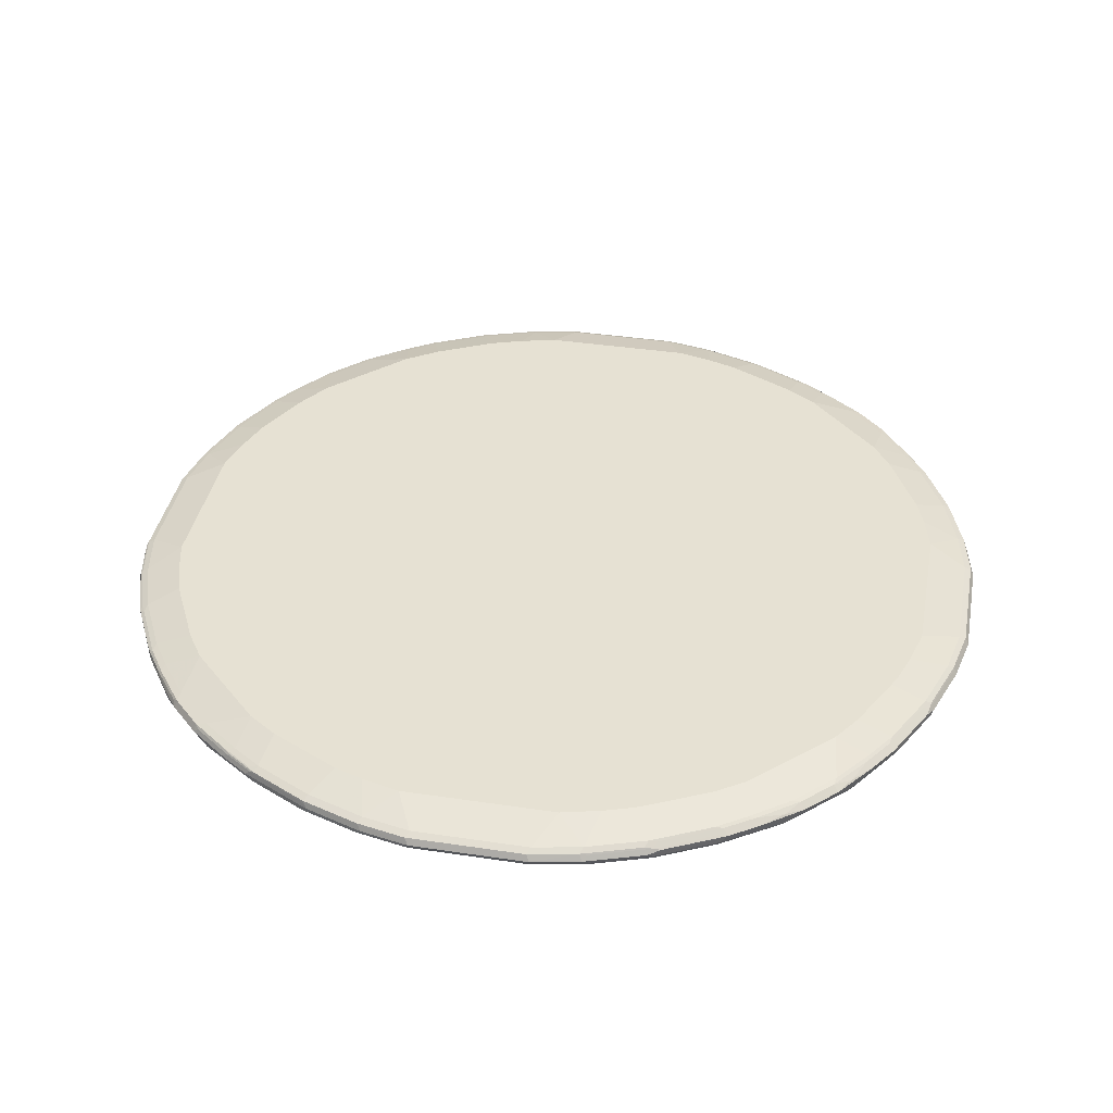
<metadata>
{"format":"obj","ext":"obj","renderer":"f3d","projection":"perspective","resolution":1024,"background":"white","views":[{"elev":38.6,"azim":10.7,"up":"+Y"}]}
</metadata>
<code>
v -0.1268 -0.1057 -0.9728
v -0.1198 -0.1198 -0.9656
v -0.2255 -0.1198 -0.9444
v -0.2325 -0.1057 -0.9515
v -0.2325 -0.09165 -0.9444
v -0.1268 -0.09165 -0.9656
v 0.1373 -0.09516 -0.9675
v 0.1268 -0.1057 -0.9728
v -0.1268 -0.1269 -0.9515
v 0.1339 -0.1198 -0.9656
v -0.2325 -0.1269 -0.9304
v -0.3523 -0.1198 -0.9022
v -0.2432 -0.1163 -0.941
v -0.3594 -0.1057 -0.9092
v -0.2466 -0.09869 -0.9444
v -0.2432 -0.08988 -0.941
v -0.1373 -0.08988 -0.9622
v 0.1268 -0.09165 -0.9656
v 0.2432 -0.09516 -0.9463
v 0.2325 -0.1057 -0.9515
v 0.2396 -0.1198 -0.9444
v 0.1268 -0.1269 -0.9515
v -0.3594 -0.1269 -0.8881
v -0.37 -0.1163 -0.8987
v -0.3876 -0.1128 -0.8951
v -0.4864 -0.1057 -0.8458
v -0.3735 -0.09869 -0.9022
v -0.37 -0.08988 -0.8987
v -0.2325 -0.08459 -0.9304
v -0.1268 -0.08459 -0.9515
v 0.1268 -0.08459 -0.9515
v 0.2325 -0.09165 -0.9444
v 0.37 -0.09516 -0.9041
v 0.3594 -0.1057 -0.9092
v 0.3664 -0.1198 -0.9022
v 0.2325 -0.1269 -0.9304
v -0.3771 -0.1234 -0.8846
v -0.4864 -0.1269 -0.8246
v -0.4969 -0.1163 -0.8353
v -0.5146 -0.1128 -0.8317
v -0.5005 -0.09869 -0.8387
v -0.3594 -0.08459 -0.8881
v -0.4969 -0.08988 -0.8353
v -0.4864 -0.08459 -0.8246
v -0.2537 -0.06025 -0.8458
v -0.1691 -0.06025 -0.8669
v 0.1691 -0.06025 -0.8669
v 0.2325 -0.08459 -0.9304
v 0.3594 -0.09165 -0.9022
v 0.3805 -0.08988 -0.8907
v 0.5075 -0.08988 -0.8273
v 0.4546 -0.09516 -0.8618
v 0.4864 -0.1057 -0.8458
v 0.3754 -0.1163 -0.8987
v 0.3594 -0.1269 -0.8881
v 0.4935 -0.1198 -0.8387
v -0.5039 -0.1234 -0.8212
v -0.6132 -0.1269 -0.7401
v -0.578 -0.1128 -0.7894
v -0.5639 -0.09869 -0.7965
v -0.3325 -0.06025 -0.8189
v -0.3171 -0.06025 -0.8246
v -0.5603 -0.08988 -0.793
v -0.5498 -0.08459 -0.7824
v -0.5357 -0.06025 -0.7049
v -0.4721 -0.06025 -0.7471
v -0.4594 -0.06025 -0.7555
v 0.2537 -0.06025 -0.8458
v 0.3594 -0.08459 -0.8881
v 0.4864 -0.08459 -0.8246
v 0.571 -0.08988 -0.785
v 0.4969 -0.09516 -0.8405
v 0.5146 -0.1057 -0.8317
v 0.5022 -0.1163 -0.8353
v 0.4864 -0.1269 -0.8246
v 0.6237 -0.1163 -0.7559
v 0.6203 -0.1198 -0.7542
v 0.5736 -0.1216 -0.7824
v 0.51 -0.1216 -0.8246
v -0.6308 -0.1234 -0.7367
v -0.7401 -0.1269 -0.6132
v -0.6237 -0.1163 -0.7508
v -0.6626 -0.1128 -0.726
v -0.6485 -0.09869 -0.733
v -0.6449 -0.08988 -0.7296
v -0.6344 -0.08459 -0.7189
v -0.7049 -0.06025 -0.5357
v 0.3171 -0.06025 -0.8246
v 0.3192 -0.06025 -0.8237
v 0.4039 -0.06025 -0.7814
v 0.418 -0.06025 -0.7744
v 0.4721 -0.06025 -0.7471
v 0.5357 -0.06025 -0.7049
v 0.5498 -0.08459 -0.7824
v 0.5603 -0.09516 -0.7982
v 0.6555 -0.08988 -0.7216
v 0.578 -0.1057 -0.7894
v 0.6132 -0.1269 -0.7401
v 0.6344 -0.1057 -0.7481
v 0.6626 -0.1057 -0.726
v 0.6371 -0.1216 -0.7401
v -0.7367 -0.1234 -0.6308
v -0.8246 -0.1269 -0.4864
v -0.726 -0.1128 -0.6626
v -0.733 -0.09869 -0.6485
v -0.7296 -0.08988 -0.6449
v -0.7189 -0.08459 -0.6344
v -0.7824 -0.08459 -0.5498
v -0.8246 -0.08459 -0.4864
v -0.7471 -0.06025 -0.4721
v 0.6344 -0.08459 -0.7189
v 0.7049 -0.06025 -0.5357
v 0.6449 -0.09516 -0.7348
v 0.7189 -0.08988 -0.6582
v 0.7401 -0.1269 -0.6132
v 0.726 -0.1057 -0.6626
v 0.7428 -0.1216 -0.6344
v -0.8212 -0.1234 -0.5039
v -0.7894 -0.1128 -0.578
v -0.7508 -0.1163 -0.6237
v -0.8881 -0.1269 -0.3594
v -0.8846 -0.1234 -0.3771
v -0.7965 -0.09869 -0.5639
v -0.793 -0.08988 -0.5603
v -0.8353 -0.08988 -0.4969
v -0.8987 -0.08988 -0.37
v -0.8881 -0.08459 -0.3594
v -0.8189 -0.06025 -0.3325
v -0.7555 -0.06025 -0.4594
v 0.7189 -0.08459 -0.6344
v 0.7471 -0.06025 -0.4721
v 0.8246 -0.08459 -0.4864
v 0.7824 -0.08459 -0.5498
v 0.7824 -0.08988 -0.5736
v 0.7296 -0.09516 -0.6502
v 0.8246 -0.1269 -0.4864
v 0.7559 -0.1163 -0.6237
v 0.7894 -0.1057 -0.578
v 0.8273 -0.1216 -0.5075
v -0.8353 -0.1163 -0.4969
v -0.8317 -0.1128 -0.5146
v -0.9304 -0.1269 -0.2325
v -0.9022 -0.1198 -0.3523
v -0.8987 -0.1163 -0.37
v -0.8387 -0.09869 -0.5005
v -0.9022 -0.09869 -0.3735
v -0.941 -0.08988 -0.2432
v -0.9304 -0.08459 -0.2325
v -0.8246 -0.06025 -0.3171
v 0.7483 -0.06025 -0.47
v 0.8187 -0.06025 -0.3291
v 0.8881 -0.08459 -0.3594
v 0.8387 -0.09165 -0.4935
v 0.8246 -0.08988 -0.51
v 0.7965 -0.09165 -0.5569
v 0.793 -0.09516 -0.5656
v 0.8881 -0.1269 -0.3594
v 0.8405 -0.1163 -0.4969
v 0.8317 -0.1057 -0.5146
v 0.8618 -0.1163 -0.4546
v 0.9041 -0.1163 -0.37
v 0.8907 -0.1216 -0.3805
v -0.8458 -0.1057 -0.4864
v -0.8951 -0.1128 -0.3876
v -0.9515 -0.1269 -0.1268
v -0.9444 -0.1198 -0.2255
v -0.941 -0.1163 -0.2432
v -0.9092 -0.1057 -0.3594
v -0.9444 -0.09869 -0.2466
v -0.9515 -0.1057 -0.2325
v -0.9444 -0.09165 -0.2325
v -0.9656 -0.09165 -0.1268
v -0.9622 -0.08988 -0.1373
v -0.9515 -0.08459 -0.1268
v -0.8669 -0.06025 -0.1691
v -0.8458 -0.06025 -0.2537
v 0.8246 -0.06025 -0.3171
v 0.9304 -0.08459 -0.2325
v 0.9022 -0.09165 -0.3664
v 0.8353 -0.09516 -0.5022
v 0.8987 -0.09516 -0.3754
v 0.9022 -0.1198 -0.3594
v 0.9304 -0.1269 -0.2325
v 0.8458 -0.1057 -0.4864
v 0.9092 -0.1057 -0.3594
v 0.9463 -0.1163 -0.2432
v -0.9515 -0.1269 0.1268
v -0.9656 -0.1198 -0.1198
v -0.9728 -0.1057 -0.1268
v -0.9675 -0.09516 0.1373
v -0.9656 -0.09165 0.1268
v -0.9515 -0.08459 0.1268
v -0.8669 -0.06025 0.1691
v 0.8458 -0.06025 -0.2537
v 0.9515 -0.08459 -0.1268
v 0.9444 -0.09165 -0.2396
v 0.8669 -0.06025 -0.1691
v 0.9444 -0.1198 -0.2325
v 0.9515 -0.1269 -0.1268
v 0.9515 -0.1057 -0.2325
v 0.9728 -0.1057 -0.1268
v 0.9675 -0.1163 -0.1373
v 0.9656 -0.1198 -0.1268
v -0.9656 -0.1198 0.1339
v -0.9304 -0.1269 0.2325
v -0.9728 -0.1057 0.1268
v -0.9463 -0.09516 0.2432
v -0.9444 -0.09165 0.2325
v -0.9304 -0.08459 0.2325
v -0.8458 -0.06025 0.2537
v 0.9515 -0.08459 0.1268
v 0.9656 -0.09165 -0.1339
v 0.8669 -0.06025 0.1691
v 0.9622 -0.1216 0.1373
v 0.9515 -0.1269 0.1268
v 0.9728 -0.1057 0.1268
v 0.9656 -0.1198 0.1268
v -0.9444 -0.1198 0.2396
v -0.8881 -0.1269 0.3594
v -0.9515 -0.1057 0.2325
v -0.9041 -0.09516 0.37
v -0.9022 -0.09165 0.3594
v -0.8881 -0.08459 0.3594
v -0.8246 -0.06025 0.3171
v 0.9656 -0.09165 0.1198
v 0.9304 -0.08459 0.2325
v 0.8458 -0.06025 0.2537
v 0.941 -0.1216 0.2432
v 0.9304 -0.1269 0.2325
v 0.9515 -0.1057 0.2325
v 0.9444 -0.1198 0.2325
v 0.9444 -0.09165 0.2255
v -0.9022 -0.1198 0.3664
v -0.8246 -0.1269 0.4864
v -0.9092 -0.1057 0.3594
v -0.8907 -0.08988 0.3805
v -0.8458 -0.1057 0.4864
v -0.8618 -0.09516 0.4546
v -0.8273 -0.08988 0.5075
v -0.8246 -0.08459 0.4864
v -0.7814 -0.06025 0.4039
v -0.8237 -0.06025 0.3192
v 0.8881 -0.08459 0.3594
v 0.8246 -0.06025 0.3171
v 0.9444 -0.1128 0.2466
v 0.8987 -0.1216 0.37
v 0.8881 -0.1269 0.3594
v 0.9092 -0.1057 0.3594
v 0.941 -0.09516 0.2432
v 0.9022 -0.09165 0.3523
v -0.8987 -0.1163 0.3754
v -0.8387 -0.1198 0.4935
v -0.8246 -0.1216 0.51
v -0.7401 -0.1269 0.6132
v -0.7824 -0.1216 0.5736
v -0.8317 -0.1057 0.5146
v -0.8405 -0.09516 0.4969
v -0.785 -0.08988 0.571
v -0.7824 -0.08459 0.5498
v -0.7049 -0.06025 0.5357
v -0.7471 -0.06025 0.4721
v -0.7744 -0.06025 0.418
v 0.8846 -0.08812 0.3771
v 0.8987 -0.09516 0.37
v 0.8113 -0.06025 0.346
v 0.8246 -0.08459 0.4864
v 0.9022 -0.1128 0.3735
v 0.8387 -0.1128 0.5005
v 0.8353 -0.1216 0.4969
v 0.8246 -0.1269 0.4864
v 0.8951 -0.09869 0.3876
v 0.8458 -0.1057 0.4864
v -0.8353 -0.1163 0.5022
v -0.7542 -0.1198 0.6203
v -0.7559 -0.1163 0.6237
v -0.7401 -0.1216 0.6371
v -0.6132 -0.1269 0.7401
v -0.7894 -0.1057 0.578
v -0.7982 -0.09516 0.5603
v -0.7216 -0.08988 0.6555
v -0.7189 -0.08459 0.6344
v -0.5357 -0.06025 0.7049
v 0.8212 -0.08812 0.5039
v 0.8353 -0.09516 0.4969
v 0.8317 -0.09869 0.5146
v 0.7479 -0.06025 0.4731
v 0.7824 -0.08459 0.5498
v 0.7965 -0.1128 0.5639
v 0.7508 -0.1216 0.6237
v 0.7401 -0.1269 0.6132
v -0.726 -0.1057 0.6626
v -0.7481 -0.1057 0.6344
v -0.6344 -0.1216 0.7428
v -0.4864 -0.1269 0.8246
v -0.7348 -0.09516 0.6449
v -0.6582 -0.08988 0.7189
v -0.6344 -0.08459 0.7189
v -0.5498 -0.08459 0.7824
v -0.4864 -0.08459 0.8246
v -0.4721 -0.06025 0.7471
v 0.7789 -0.08812 0.5674
v 0.7894 -0.09869 0.578
v 0.7056 -0.06025 0.5365
v 0.7189 -0.08459 0.6344
v 0.726 -0.09869 0.6626
v 0.733 -0.1128 0.6485
v 0.6237 -0.1216 0.7508
v 0.6132 -0.1269 0.7401
v -0.6626 -0.1057 0.726
v -0.5075 -0.1216 0.8273
v -0.6237 -0.1163 0.7559
v -0.3594 -0.1269 0.8881
v -0.6502 -0.09516 0.7296
v -0.5736 -0.08988 0.7824
v -0.47 -0.06025 0.7483
v -0.51 -0.08988 0.8246
v -0.4935 -0.09165 0.8387
v -0.3594 -0.08459 0.8881
v -0.3291 -0.06025 0.8187
v 0.7153 -0.08812 0.6519
v 0.7508 -0.09516 0.6237
v 0.5365 -0.06025 0.7056
v 0.6344 -0.08459 0.7189
v 0.6626 -0.09869 0.726
v 0.6485 -0.1128 0.733
v 0.578 -0.09869 0.7894
v 0.5639 -0.1128 0.7965
v 0.4969 -0.1216 0.8353
v 0.4864 -0.1269 0.8246
v -0.578 -0.1057 0.7894
v -0.4546 -0.1163 0.8618
v -0.4969 -0.1163 0.8405
v -0.3805 -0.1216 0.8907
v -0.37 -0.1163 0.9041
v -0.2325 -0.1269 0.9304
v -0.3594 -0.1198 0.9022
v -0.5656 -0.09516 0.793
v -0.5569 -0.09165 0.7965
v -0.5022 -0.09516 0.8353
v -0.3754 -0.09516 0.8987
v -0.3664 -0.09165 0.9022
v -0.2325 -0.08459 0.9304
v -0.3171 -0.06025 0.8246
v 0.6519 -0.08812 0.7153
v 0.4731 -0.06025 0.7479
v 0.5498 -0.08459 0.7824
v 0.5674 -0.08812 0.7789
v 0.6237 -0.09516 0.7508
v 0.5146 -0.09869 0.8317
v 0.5005 -0.1128 0.8387
v 0.37 -0.1216 0.8987
v 0.3594 -0.1269 0.8881
v -0.5146 -0.1057 0.8317
v -0.2432 -0.1163 0.9463
v -0.3594 -0.1057 0.9092
v -0.4864 -0.1057 0.8458
v -0.2325 -0.1198 0.9444
v -0.1268 -0.1269 0.9515
v -0.2396 -0.09165 0.9444
v -0.2537 -0.06025 0.8458
v -0.1268 -0.08459 0.9515
v -0.1691 -0.06025 0.8669
v 0.4864 -0.08459 0.8246
v 0.346 -0.06025 0.8113
v 0.5039 -0.08812 0.8212
v 0.4864 -0.1057 0.8458
v 0.4969 -0.09516 0.8353
v 0.37 -0.09516 0.8987
v 0.3876 -0.09869 0.8951
v 0.3735 -0.1128 0.9022
v 0.2432 -0.1216 0.941
v 0.2325 -0.1269 0.9304
v -0.2325 -0.1057 0.9515
v -0.1268 -0.1198 0.9656
v -0.1373 -0.1163 0.9675
v -0.1268 -0.1057 0.9728
v 0.1268 -0.1269 0.9515
v 0.1373 -0.1216 0.9622
v -0.1339 -0.09165 0.9656
v 0.1268 -0.08459 0.9515
v 0.1691 -0.06025 0.8669
v 0.3594 -0.08459 0.8881
v 0.3771 -0.08812 0.8846
v 0.3171 -0.06025 0.8246
v 0.3594 -0.1057 0.9092
v 0.3523 -0.09165 0.9022
v 0.2432 -0.09516 0.941
v 0.2466 -0.1128 0.9444
v 0.2325 -0.1057 0.9515
v 0.2325 -0.1198 0.9444
v 0.1268 -0.1198 0.9656
v 0.1268 -0.1057 0.9728
v 0.1198 -0.09165 0.9656
v 0.2325 -0.08459 0.9304
v 0.2537 -0.06025 0.8458
v 0.2255 -0.09165 0.9444
f 1 2 3
f 233 251 235
f 233 252 251
f 234 253 252
f 234 254 276
f 234 276 255
f 234 255 253
f 235 251 237
f 237 251 273
f 237 273 256
f 232 264 249
f 238 256 257
f 239 257 279
f 239 279 258
f 239 258 259
f 239 259 240
f 240 259 260
f 240 260 261
f 240 261 262
f 240 262 241
f 243 263 264
f 238 257 239
f 232 250 264
f 230 264 248
f 230 249 264
f 221 238 239
f 221 239 236
f 222 236 223
f 223 236 239
f 223 239 240
f 223 240 241
f 223 241 242
f 223 242 224
f 226 227 244
f 226 244 243
f 226 243 250
f 226 250 232
f 228 231 230
f 228 230 245
f 228 245 267
f 228 267 246
f 228 246 247
f 228 247 229
f 230 248 267
f 230 267 245
f 230 232 249
f 243 264 250
f 221 256 238
f 243 244 265
f 243 286 266
f 258 281 259
f 259 281 260
f 260 281 297
f 260 297 282
f 263 266 283
f 263 283 284
f 263 284 264
f 264 284 285
f 264 285 271
f 258 280 281
f 266 287 301
f 266 286 303
f 266 303 287
f 268 272 285
f 268 285 302
f 268 302 288
f 268 288 289
f 268 289 269
f 269 289 290
f 269 290 270
f 266 301 283
f 258 295 280
f 258 279 295
f 256 279 257
f 243 266 263
f 246 267 268
f 246 268 269
f 246 269 270
f 246 270 247
f 248 264 271
f 248 271 285
f 248 285 272
f 248 272 268
f 248 268 267
f 251 252 273
f 252 253 255
f 252 255 276
f 252 276 274
f 252 274 275
f 252 275 273
f 254 277 293
f 254 293 276
f 256 273 275
f 256 275 278
f 256 278 279
f 243 265 286
f 221 237 256
f 221 235 237
f 221 236 222
f 174 193 175
f 178 195 212
f 178 212 196
f 178 194 197
f 178 197 195
f 179 196 200
f 179 200 185
f 179 185 181
f 181 185 184
f 174 192 193
f 183 198 203
f 186 200 201
f 186 201 202
f 186 202 203
f 186 203 198
f 187 205 218
f 187 218 204
f 188 204 206
f 188 206 189
f 189 206 190
f 183 203 199
f 173 192 174
f 173 191 192
f 172 191 173
f 157 198 183
f 158 159 160
f 159 180 181
f 159 181 184
f 159 184 161
f 159 161 160
f 161 185 200
f 161 200 186
f 161 186 198
f 161 198 182
f 161 182 162
f 161 184 185
f 165 187 204
f 165 204 188
f 166 188 189
f 166 189 170
f 166 170 167
f 170 189 171
f 171 189 172
f 172 189 190
f 172 190 191
f 190 206 207
f 190 207 191
f 191 207 208
f 191 208 209
f 207 222 208
f 208 222 223
f 208 223 209
f 209 223 224
f 209 224 210
f 211 213 226
f 211 226 232
f 211 232 225
f 213 227 226
f 214 217 228
f 214 228 215
f 215 228 229
f 216 230 231
f 216 231 217
f 216 225 232
f 216 232 230
f 217 231 228
f 218 233 235
f 218 235 220
f 219 234 252
f 219 252 233
f 207 221 222
f 274 276 275
f 207 235 221
f 206 220 207
f 191 209 192
f 192 209 193
f 193 209 210
f 195 211 225
f 195 225 212
f 195 197 213
f 195 213 211
f 196 212 201
f 196 201 200
f 199 203 214
f 199 214 215
f 201 212 225
f 201 225 216
f 201 216 202
f 202 216 217
f 202 217 203
f 203 217 214
f 204 218 206
f 205 219 233
f 205 233 218
f 206 218 220
f 207 220 235
f 275 276 291
f 275 291 292
f 275 292 278
f 342 361 362
f 342 362 360
f 344 347 348
f 345 364 382
f 345 382 363
f 346 363 365
f 346 365 347
f 349 366 350
f 349 365 367
f 342 379 361
f 349 367 368
f 349 369 385
f 349 385 366
f 350 366 385
f 350 385 370
f 350 370 351
f 351 370 388
f 351 388 371
f 351 371 372
f 351 372 352
f 349 368 369
f 342 359 379
f 341 373 359
f 341 355 373
f 326 365 349
f 328 350 351
f 328 351 329
f 329 351 352
f 330 353 339
f 330 339 337
f 331 353 332
f 331 334 356
f 331 356 353
f 333 336 334
f 334 336 357
f 334 357 354
f 334 354 373
f 334 373 355
f 334 355 356
f 335 358 374
f 335 374 357
f 339 353 356
f 339 356 340
f 340 355 341
f 340 356 355
f 354 357 374
f 354 374 375
f 354 375 376
f 354 376 373
f 371 391 378
f 371 378 377
f 371 377 372
f 374 378 391
f 374 391 375
f 375 391 392
f 375 392 376
f 376 392 393
f 376 393 379
f 380 393 396
f 380 396 394
f 380 394 381
f 381 394 395
f 382 395 394
f 382 394 396
f 382 396 386
f 387 396 389
f 389 392 390
f 389 396 392
f 390 392 391
f 392 396 393
f 371 390 391
f 326 347 365
f 371 389 390
f 370 389 388
f 358 377 378
f 358 378 374
f 359 373 376
f 359 376 379
f 361 379 393
f 361 393 380
f 361 380 381
f 361 381 362
f 363 382 383
f 363 383 365
f 364 384 382
f 365 383 368
f 365 368 367
f 368 383 382
f 368 382 386
f 368 386 396
f 368 396 387
f 368 387 389
f 368 389 385
f 368 385 369
f 370 385 389
f 371 388 389
f 157 182 198
f 326 348 347
f 326 349 350
f 289 308 290
f 291 295 292
f 293 310 332
f 293 332 311
f 293 311 309
f 294 312 333
f 294 333 310
f 296 309 313
f 296 313 337
f 289 307 308
f 296 337 314
f 296 298 297
f 298 314 299
f 299 315 300
f 299 314 316
f 299 316 317
f 299 317 341
f 299 341 318
f 299 318 319
f 299 319 315
f 296 314 298
f 289 325 307
f 289 306 325
f 289 305 306
f 276 293 309
f 276 309 291
f 277 294 310
f 277 310 293
f 278 292 279
f 279 292 295
f 280 295 291
f 280 291 309
f 280 309 296
f 280 296 297
f 280 297 281
f 282 297 298
f 282 298 299
f 282 299 300
f 283 285 284
f 283 301 302
f 283 302 285
f 287 303 304
f 287 304 301
f 288 302 289
f 289 302 305
f 301 304 320
f 301 320 321
f 301 321 302
f 302 321 305
f 312 357 336
f 312 336 333
f 314 337 338
f 314 338 317
f 314 317 316
f 317 338 337
f 317 337 339
f 317 339 340
f 317 340 341
f 318 341 359
f 318 359 342
f 318 342 360
f 318 360 343
f 318 343 319
f 322 345 363
f 322 363 346
f 322 346 323
f 323 346 347
f 323 347 344
f 324 344 348
f 324 348 326
f 312 335 357
f 326 350 327
f 311 353 330
f 310 334 331
f 303 322 323
f 303 323 304
f 304 323 344
f 304 344 320
f 305 321 320
f 305 320 344
f 305 344 324
f 305 324 325
f 305 325 306
f 307 326 327
f 307 327 350
f 307 350 328
f 307 328 329
f 307 329 308
f 307 325 324
f 307 324 326
f 309 311 330
f 309 330 337
f 309 337 313
f 310 331 332
f 310 333 334
f 311 332 353
f 157 162 182
f 382 384 395
f 153 179 181
f 35 54 56
f 35 56 75
f 35 75 55
f 37 38 57
f 38 58 80
f 38 80 57
f 39 57 40
f 40 57 80
f 40 80 59
f 34 53 54
f 40 59 60
f 41 60 63
f 41 63 43
f 42 61 62
f 42 44 61
f 43 63 64
f 43 64 44
f 44 64 65
f 44 65 66
f 44 66 67
f 40 60 41
f 34 54 35
f 33 53 34
f 33 73 53
f 24 57 39
f 24 39 40
f 24 40 25
f 26 40 41
f 27 41 28
f 28 41 43
f 28 43 44
f 28 44 42
f 29 42 62
f 29 62 45
f 29 45 46
f 29 46 30
f 30 46 47
f 30 47 31
f 31 47 48
f 32 48 69
f 32 69 49
f 33 49 50
f 33 50 51
f 33 51 52
f 33 52 73
f 44 67 61
f 24 37 57
f 45 62 61
f 45 67 66
f 45 395 384
f 45 384 364
f 45 364 345
f 45 345 322
f 45 322 303
f 45 303 286
f 45 286 265
f 45 265 244
f 45 244 227
f 45 381 395
f 45 227 213
f 45 197 194
f 45 194 177
f 45 177 151
f 45 151 150
f 45 150 131
f 45 131 112
f 45 112 93
f 45 93 92
f 45 92 91
f 45 213 197
f 45 362 381
f 45 360 362
f 45 343 360
f 45 66 65
f 45 65 87
f 45 87 110
f 45 110 129
f 45 129 128
f 45 128 149
f 45 149 176
f 45 176 175
f 45 175 193
f 45 193 210
f 45 210 224
f 45 224 242
f 45 242 241
f 45 241 262
f 45 262 261
f 45 261 260
f 45 260 282
f 45 282 300
f 45 300 315
f 45 315 319
f 45 319 343
f 45 61 67
f 23 38 37
f 21 55 36
f 21 35 55
f 6 17 18
f 6 18 7
f 7 18 19
f 7 19 8
f 8 19 20
f 8 20 21
f 8 21 10
f 9 22 36
f 9 36 55
f 6 16 17
f 9 55 75
f 9 98 115
f 9 115 136
f 9 136 157
f 9 157 183
f 9 183 199
f 9 199 215
f 9 215 229
f 9 229 247
f 9 247 270
f 9 75 98
f 5 16 6
f 4 16 5
f 4 15 16
f 153 181 180
f 1 3 4
f 1 4 5
f 1 5 6
f 1 6 7
f 1 7 8
f 1 8 10
f 1 10 2
f 2 9 11
f 2 11 3
f 2 10 22
f 2 22 9
f 3 11 23
f 3 23 12
f 3 12 24
f 3 24 13
f 3 13 4
f 4 13 24
f 4 24 14
f 4 14 27
f 4 27 15
f 9 270 290
f 9 290 308
f 9 308 329
f 9 329 352
f 14 24 25
f 14 25 40
f 14 40 26
f 14 26 41
f 14 41 27
f 15 27 28
f 15 28 16
f 16 42 29
f 16 29 30
f 16 30 17
f 17 30 31
f 17 31 18
f 18 31 48
f 18 48 32
f 18 32 19
f 19 32 49
f 19 49 33
f 19 33 34
f 19 34 20
f 20 34 35
f 20 35 21
f 12 37 24
f 45 91 90
f 12 23 37
f 10 21 36
f 9 352 372
f 9 372 377
f 9 377 358
f 9 358 335
f 9 335 312
f 9 312 294
f 9 294 277
f 9 277 254
f 9 254 234
f 9 234 219
f 9 219 205
f 9 205 187
f 9 187 165
f 9 165 142
f 9 142 121
f 9 121 103
f 9 103 81
f 9 81 58
f 9 58 38
f 9 38 23
f 9 23 11
f 10 36 22
f 45 90 89
f 16 28 42
f 45 88 68
f 118 122 144
f 118 144 140
f 118 140 141
f 119 141 145
f 119 145 123
f 121 142 166
f 121 166 143
f 121 143 144
f 121 144 122
f 117 158 139
f 123 145 125
f 125 145 126
f 126 146 169
f 126 169 147
f 126 147 148
f 126 148 127
f 127 148 176
f 127 176 149
f 127 149 128
f 131 150 132
f 123 125 124
f 117 137 158
f 116 138 137
f 116 156 138
f 106 108 107
f 108 124 125
f 108 125 109
f 109 125 126
f 109 126 127
f 109 127 128
f 109 128 129
f 109 129 110
f 112 131 132
f 112 132 133
f 112 133 130
f 114 130 133
f 114 133 134
f 114 134 156
f 153 156 155
f 114 156 135
f 114 135 116
f 115 117 139
f 115 139 136
f 116 137 117
f 116 135 156
f 132 151 152
f 132 152 179
f 132 179 153
f 132 153 154
f 144 170 168
f 144 168 164
f 145 163 168
f 145 168 146
f 146 168 170
f 146 170 169
f 147 169 170
f 147 170 171
f 147 171 172
f 147 172 173
f 147 173 174
f 147 174 148
f 148 174 175
f 148 175 176
f 151 177 152
f 152 178 196
f 152 196 179
f 152 177 194
f 152 194 178
f 153 180 156
f 45 89 88
f 144 167 170
f 106 124 108
f 143 167 144
f 142 188 166
f 132 154 134
f 132 134 133
f 132 150 151
f 134 154 153
f 134 153 155
f 134 155 156
f 136 139 162
f 136 162 157
f 137 138 159
f 137 159 158
f 138 156 180
f 138 180 159
f 139 158 160
f 139 160 161
f 139 161 162
f 140 144 141
f 141 163 145
f 141 144 164
f 141 164 168
f 141 168 163
f 142 165 188
f 143 166 167
f 105 124 106
f 126 145 146
f 104 123 105
f 59 80 82
f 59 82 83
f 59 83 84
f 59 84 60
f 60 84 85
f 60 85 63
f 63 85 86
f 63 86 64
f 64 86 65
f 65 86 107
f 65 107 87
f 69 88 89
f 69 89 90
f 69 90 70
f 70 90 91
f 70 91 92
f 70 92 93
f 70 93 94
f 71 94 111
f 71 111 96
f 71 96 113
f 58 102 80
f 71 113 95
f 58 81 102
f 56 78 79
f 45 68 47
f 45 47 46
f 47 68 48
f 48 68 88
f 48 88 69
f 105 123 124
f 50 69 70
f 50 70 51
f 51 70 94
f 51 94 71
f 51 71 95
f 51 95 72
f 51 72 52
f 52 72 73
f 53 73 74
f 53 74 54
f 54 74 56
f 56 74 76
f 56 76 77
f 56 77 101
f 56 101 78
f 56 79 75
f 72 95 97
f 49 69 50
f 73 97 76
f 93 130 111
f 95 113 99
f 95 99 97
f 96 114 116
f 96 116 100
f 96 100 113
f 96 111 130
f 96 130 114
f 98 101 117
f 98 117 115
f 99 113 100
f 100 116 117
f 100 117 101
f 102 118 141
f 102 141 119
f 102 119 120
f 102 120 104
f 103 122 118
f 104 120 119
f 104 119 123
f 72 97 73
f 93 112 130
f 93 111 94
f 103 121 122
f 87 108 109
f 75 79 78
f 87 109 110
f 75 78 101
f 76 97 99
f 76 99 100
f 76 100 101
f 76 101 77
f 80 102 104
f 80 104 83
f 75 101 98
f 81 103 118
f 87 107 108
f 85 107 86
f 80 83 82
f 85 106 107
f 84 106 85
f 73 76 74
f 81 118 102
f 83 105 84
f 83 104 105
f 84 105 106

</code>
